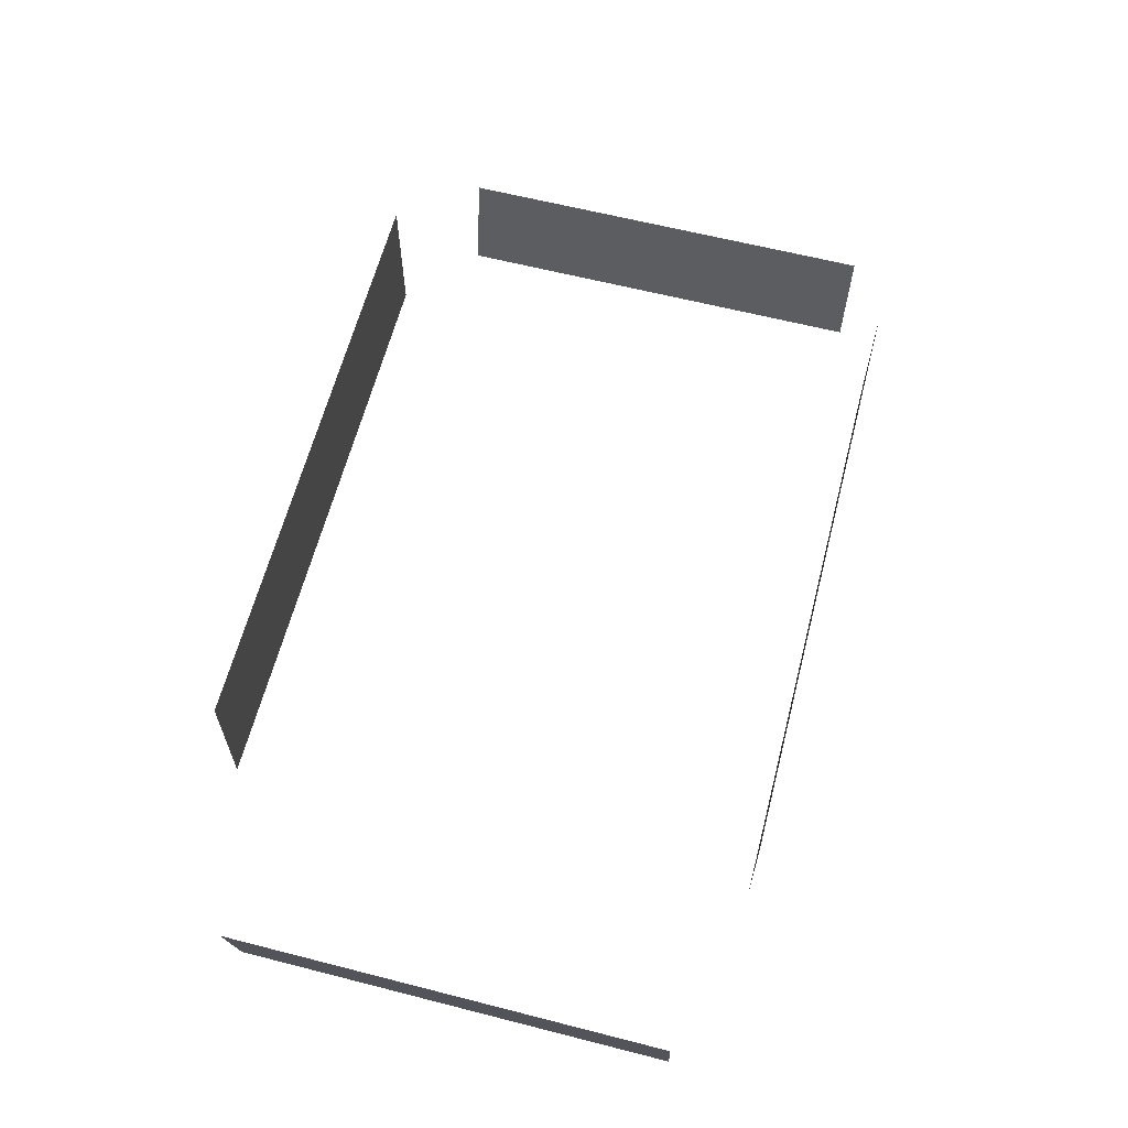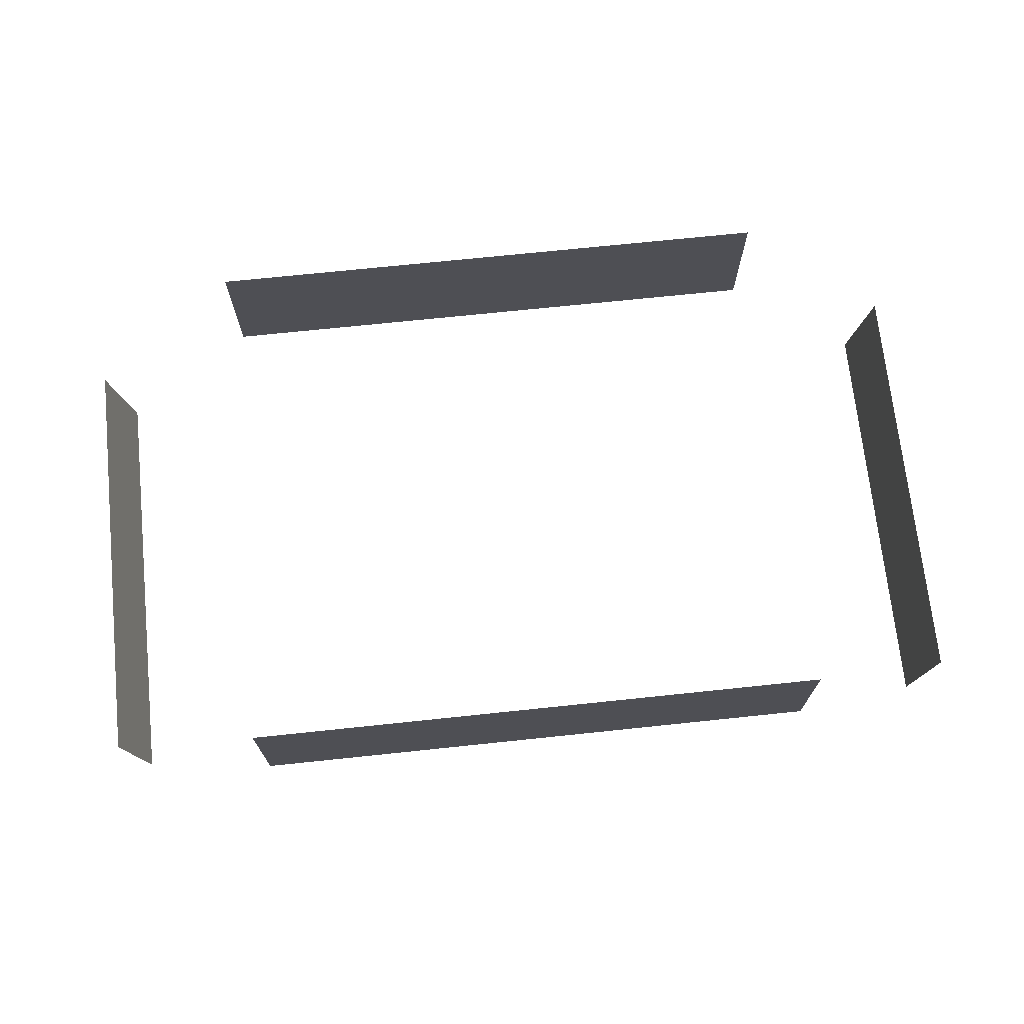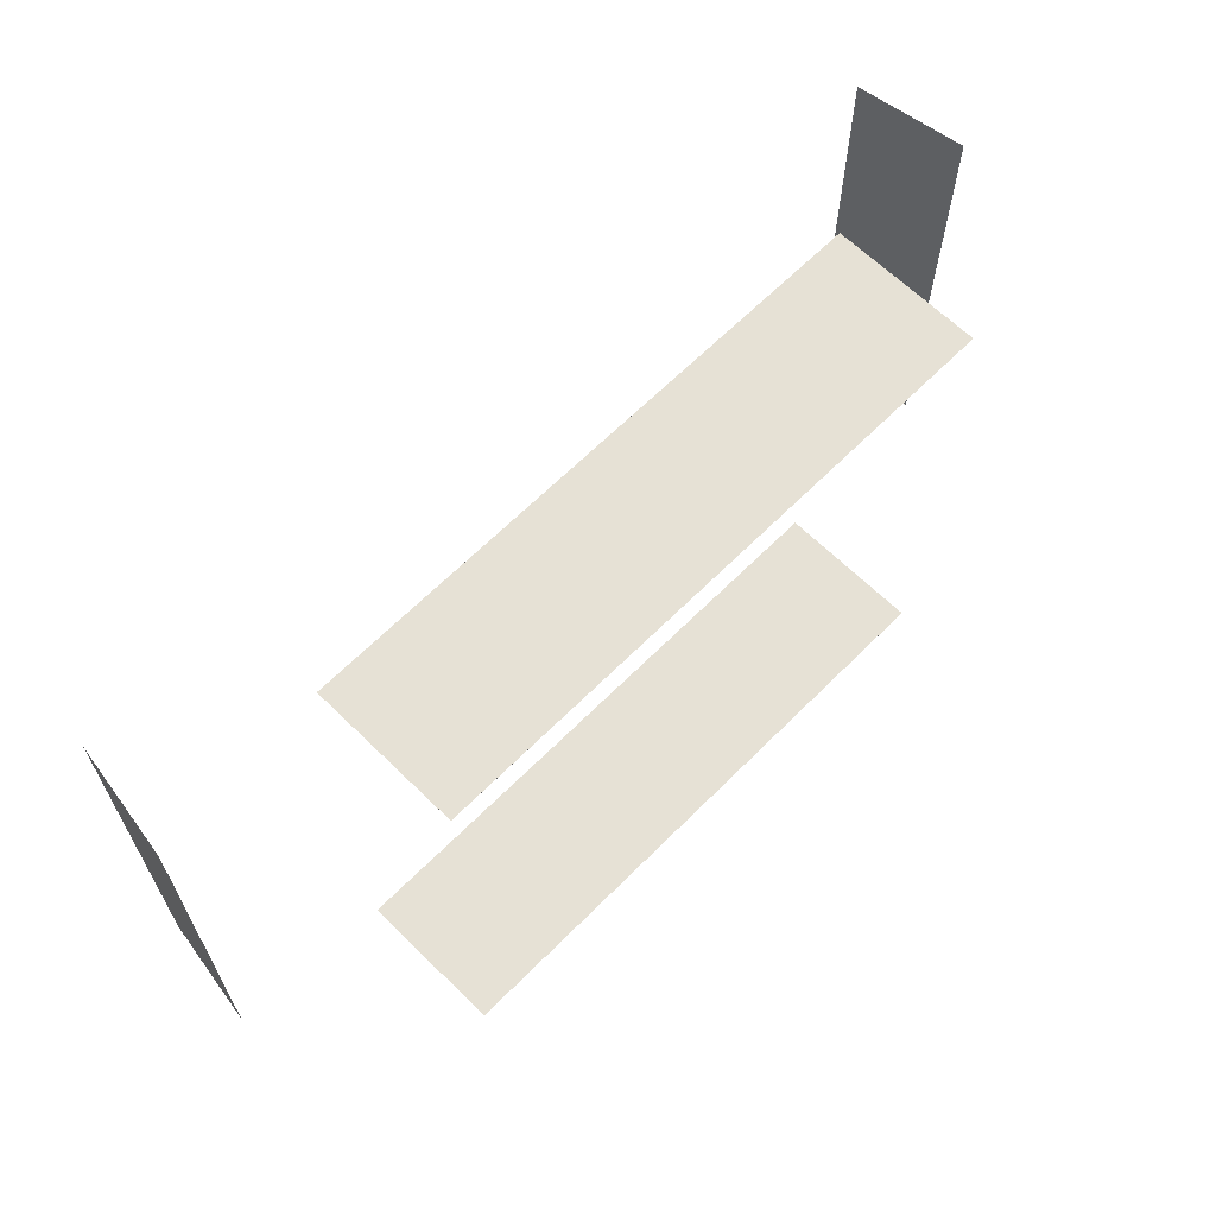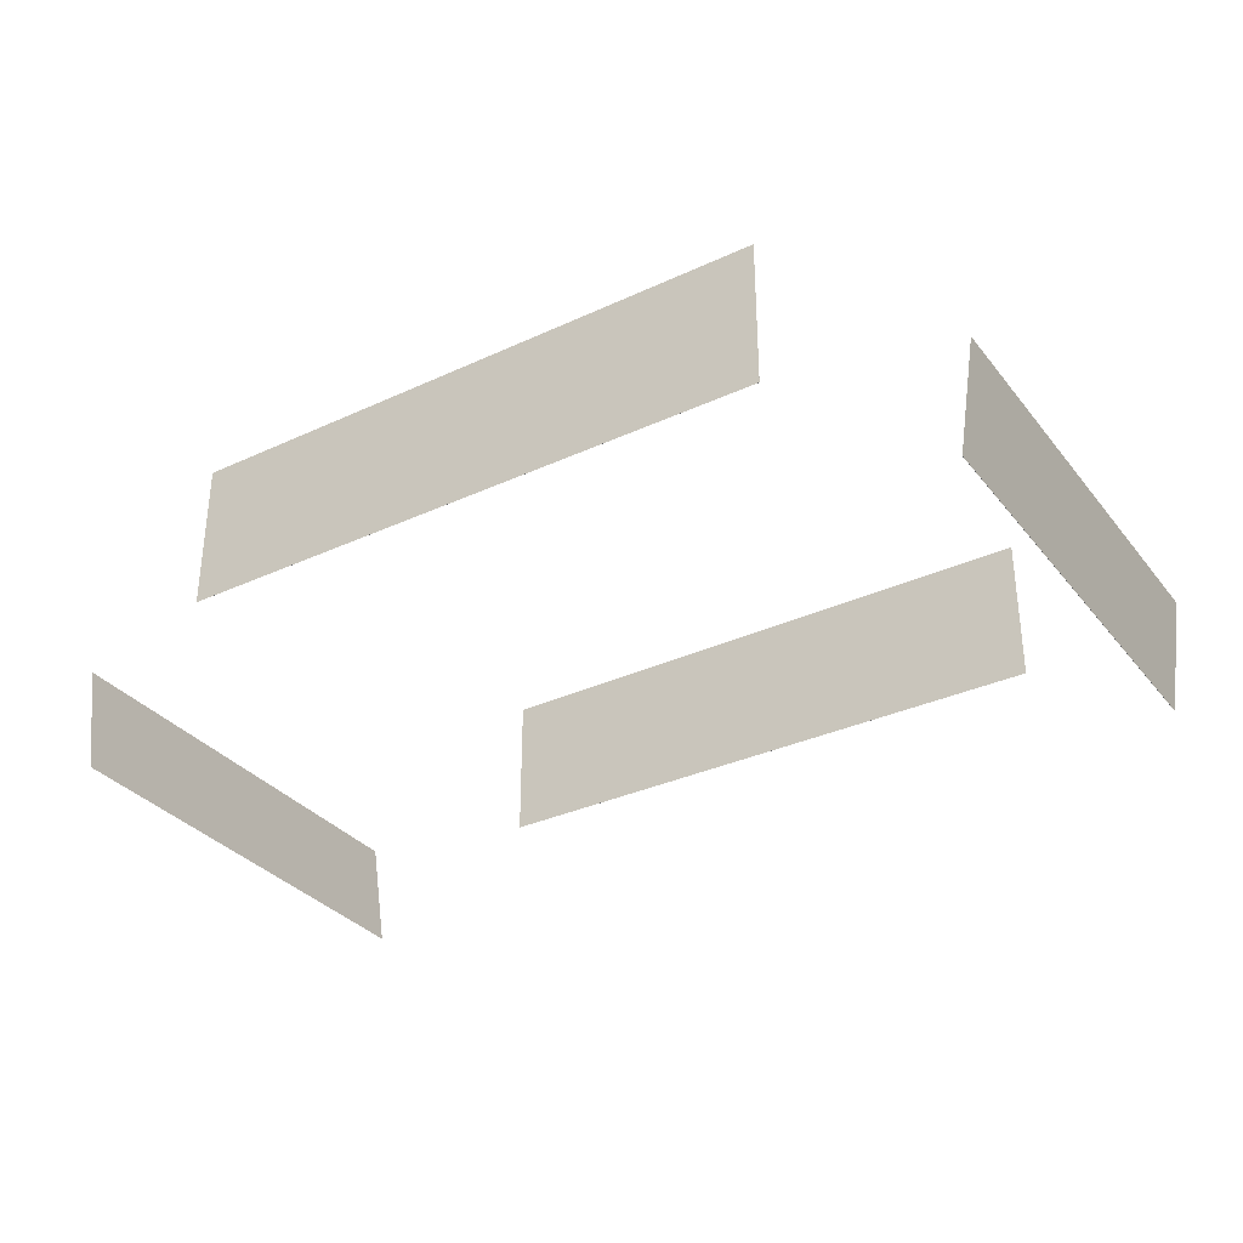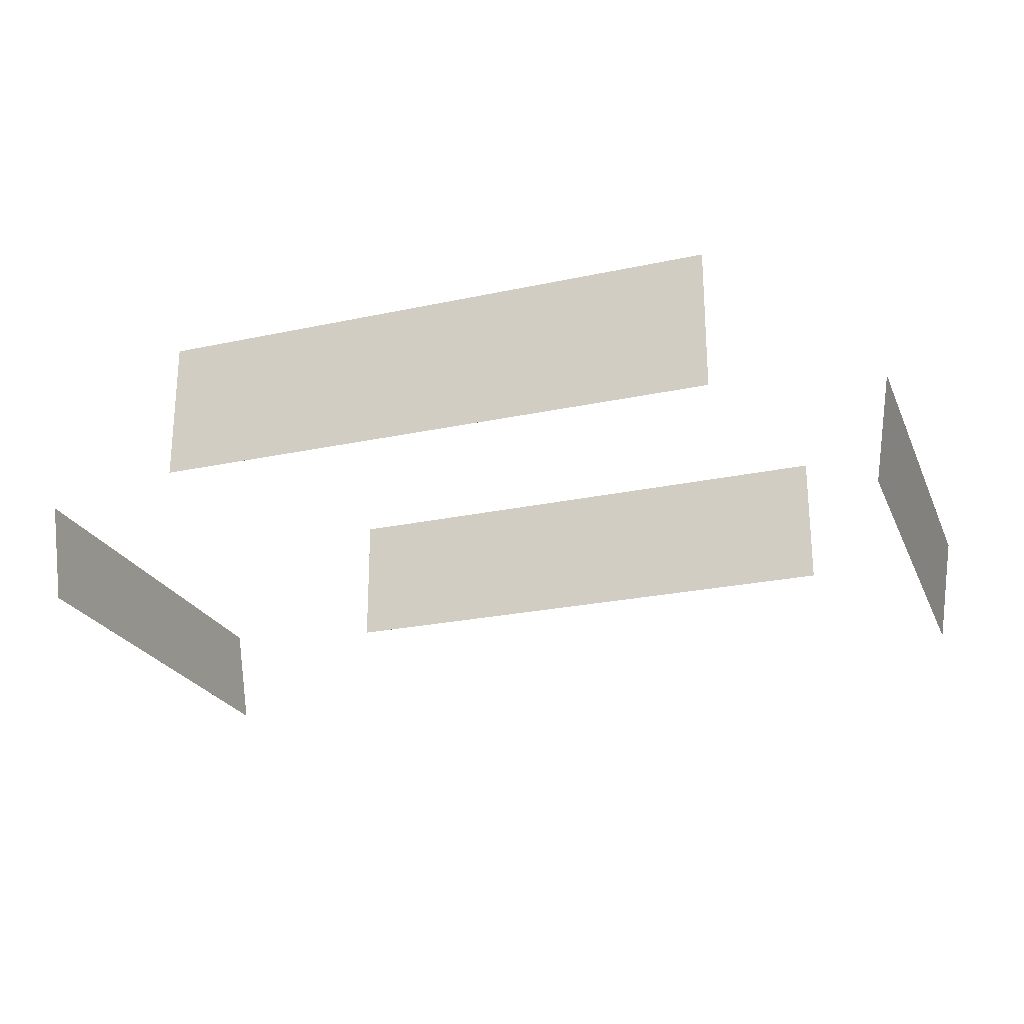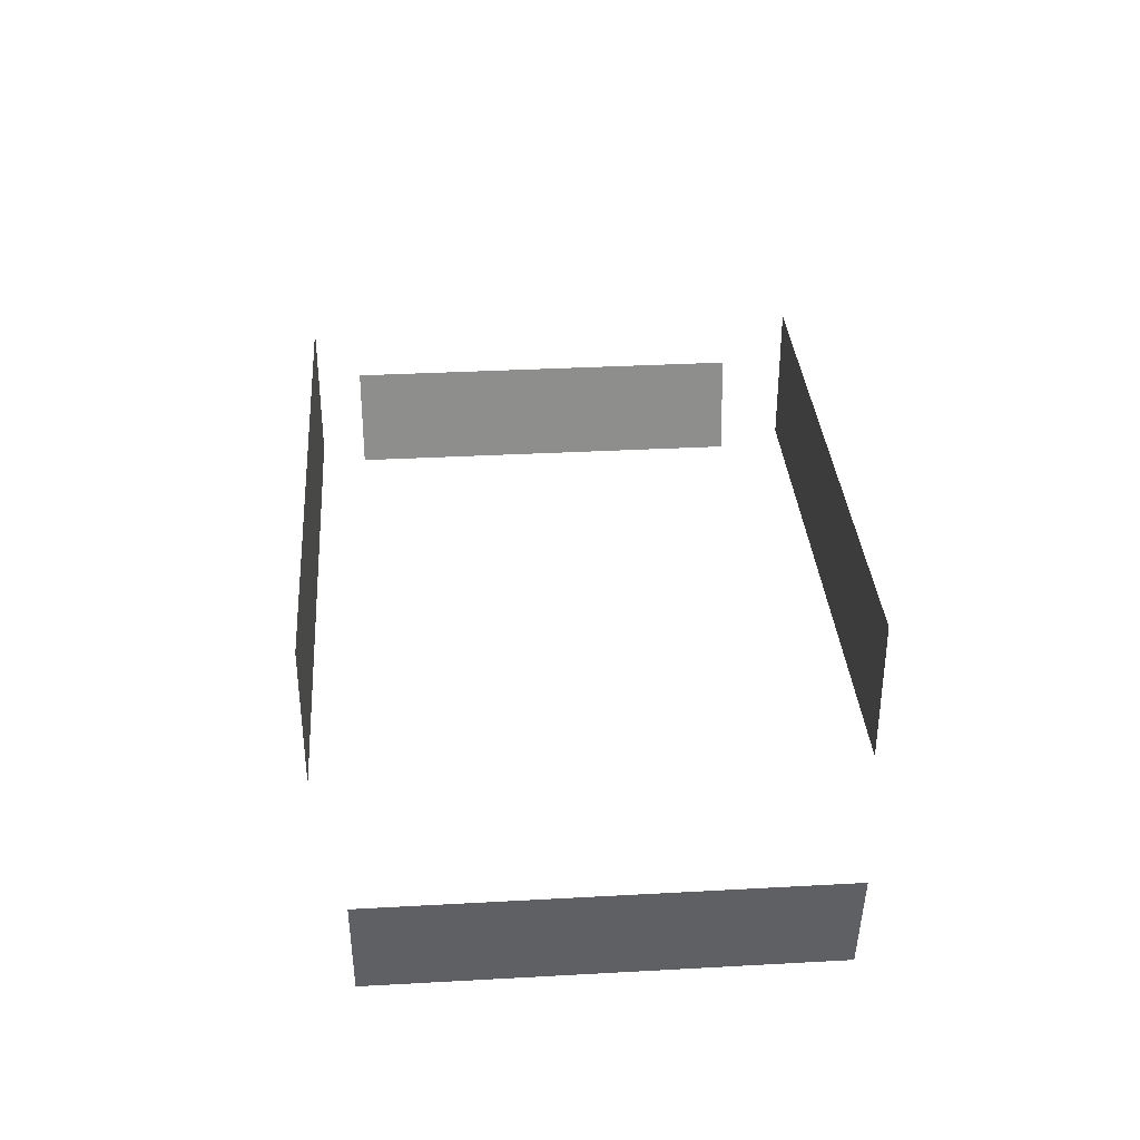
<metadata>
{"format":"obj","ext":"obj","renderer":"f3d","projection":"perspective","resolution":1024,"background":"white","views":[{"elev":62.6,"azim":104.5,"up":"+Y"},{"elev":71.0,"azim":174.0,"up":"+Y"},{"elev":64.3,"azim":134.7,"up":"+Z"},{"elev":-33.1,"azim":32.4,"up":"+Y"},{"elev":-24.1,"azim":19.7,"up":"+Y"},{"elev":34.5,"azim":85.8,"up":"+Y"}]}
</metadata>
<code>
o 1
v 16 18 -14.1
v 16 10 -14.1
v 16 18 -14.1
v 16 10 -14.1
v -16 18 -14.1
v -16 10 -14.1
v -16 18 -14.1
v -16 10 -14.1
f 1 2 3
f 2 4 3
f 5 6 7
f 6 8 7
f 5 7 3
f 7 1 3
f 8 6 2
f 6 4 2
f 7 8 1
f 8 2 1
f 3 4 5
f 4 6 5
o 3
v 25 10 12
v 24.06 4.074 12
v 25 10 -12
v 24.06 4.074 -12
v 25 10 -12
v 24.06 4.074 -12
v 25 10 12
v 24.06 4.074 12
f 13 14 15
f 14 16 15
f 13 15 11
f 15 9 11
f 16 14 10
f 14 12 10
f 15 16 9
f 16 10 9
f 11 12 13
f 12 14 13
f 9 10 11
f 10 12 11
o 2
v -25 10 12
v -24.06 4.074 12
v -25 10 -12
v -24.06 4.074 -12
v -25 10 -12
v -24.06 4.074 -12
v -25 10 12
v -24.06 4.074 12
f 17 18 19
f 18 20 19
f 21 23 19
f 23 17 19
f 24 22 18
f 22 20 18
f 23 24 17
f 24 18 17
f 19 20 21
f 20 22 21
f 21 22 23
f 22 24 23
o 0
v 16 18 14.1
v 16 10 14.1
v 16 18 14.1
v 16 10 14.1
v -16 18 14.1
v -16 10 14.1
v -16 18 14.1
v -16 10 14.1
f 25 26 27
f 26 28 27
f 29 30 31
f 30 32 31
f 29 31 27
f 31 25 27
f 32 30 26
f 30 28 26
f 27 28 29
f 28 30 29
f 31 32 25
f 32 26 25

</code>
